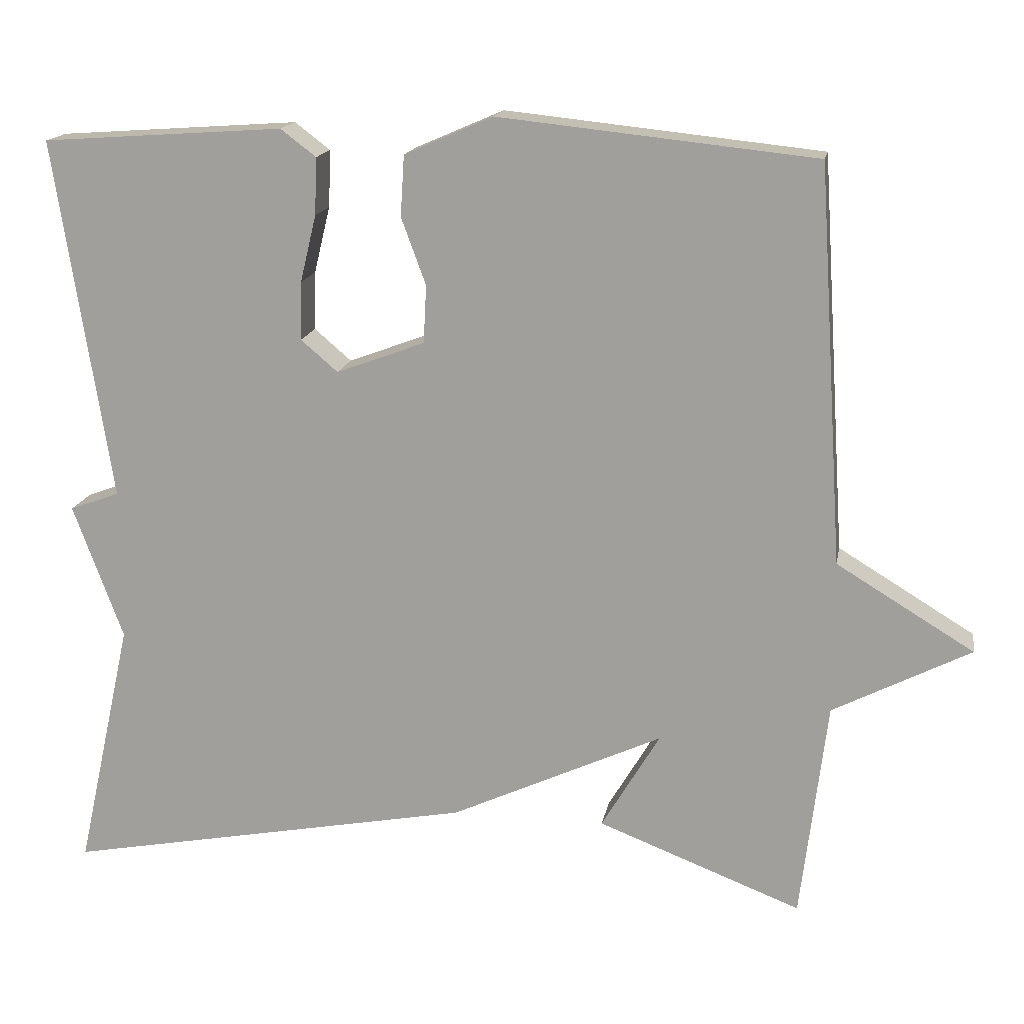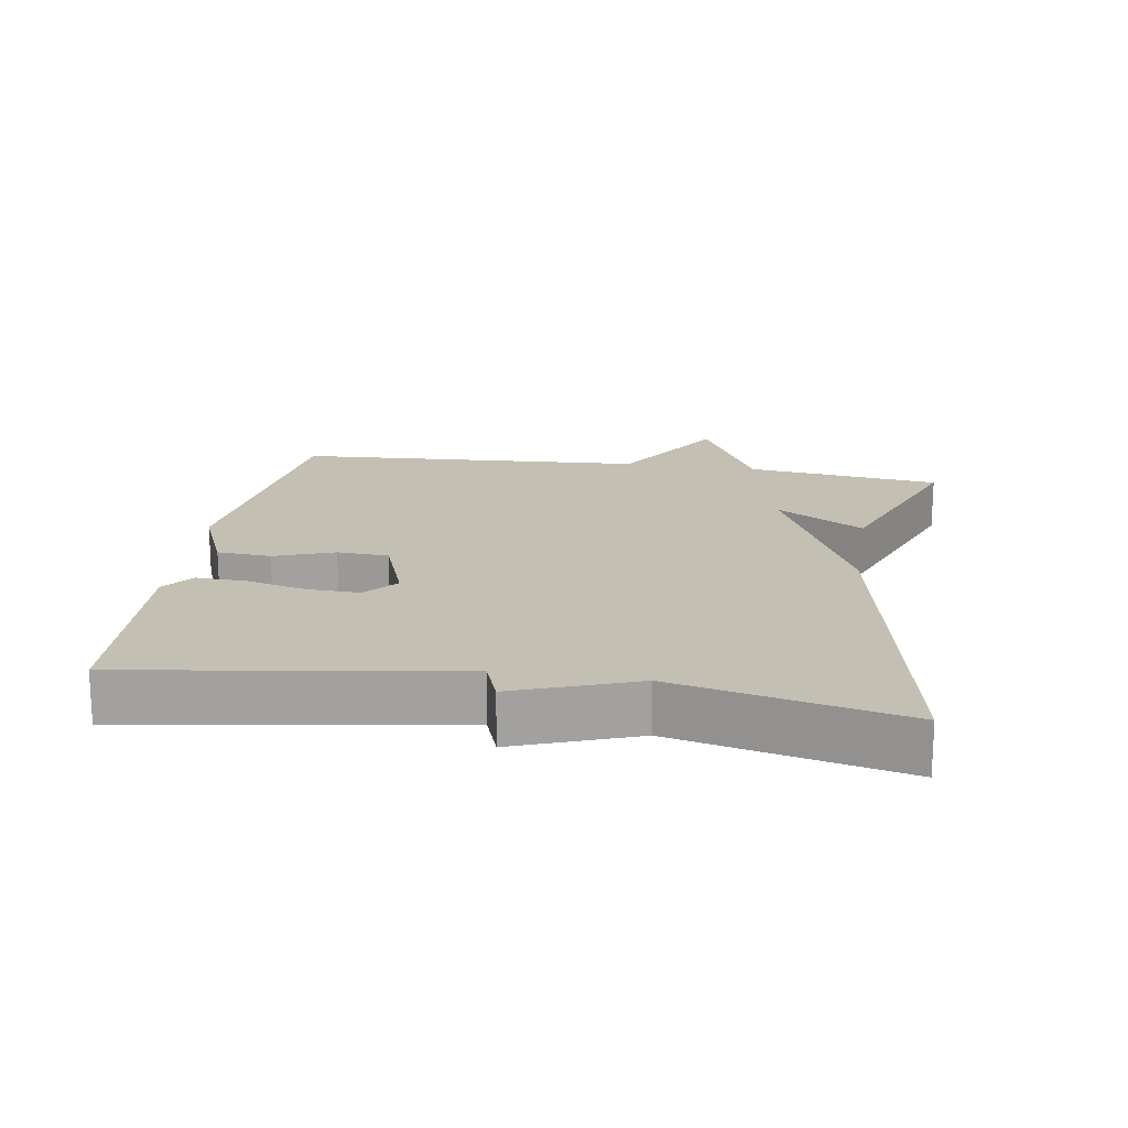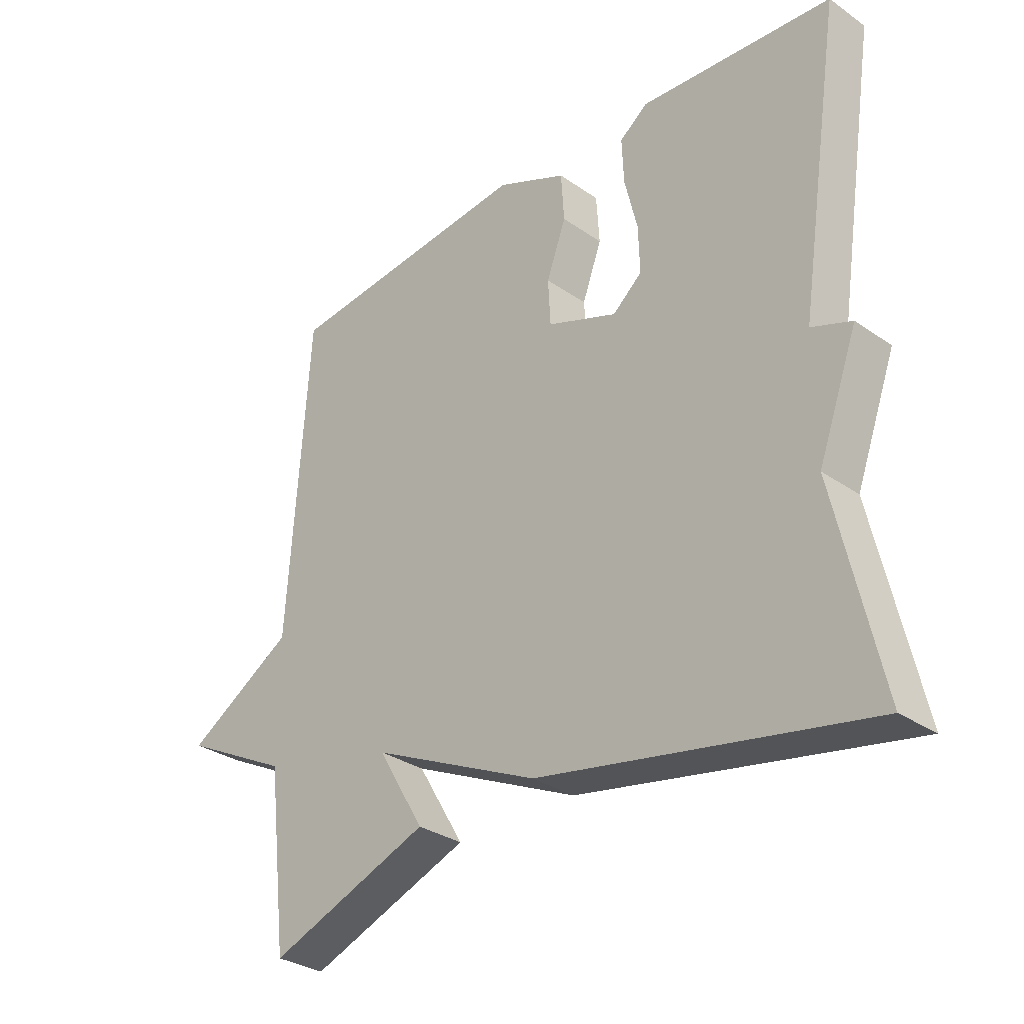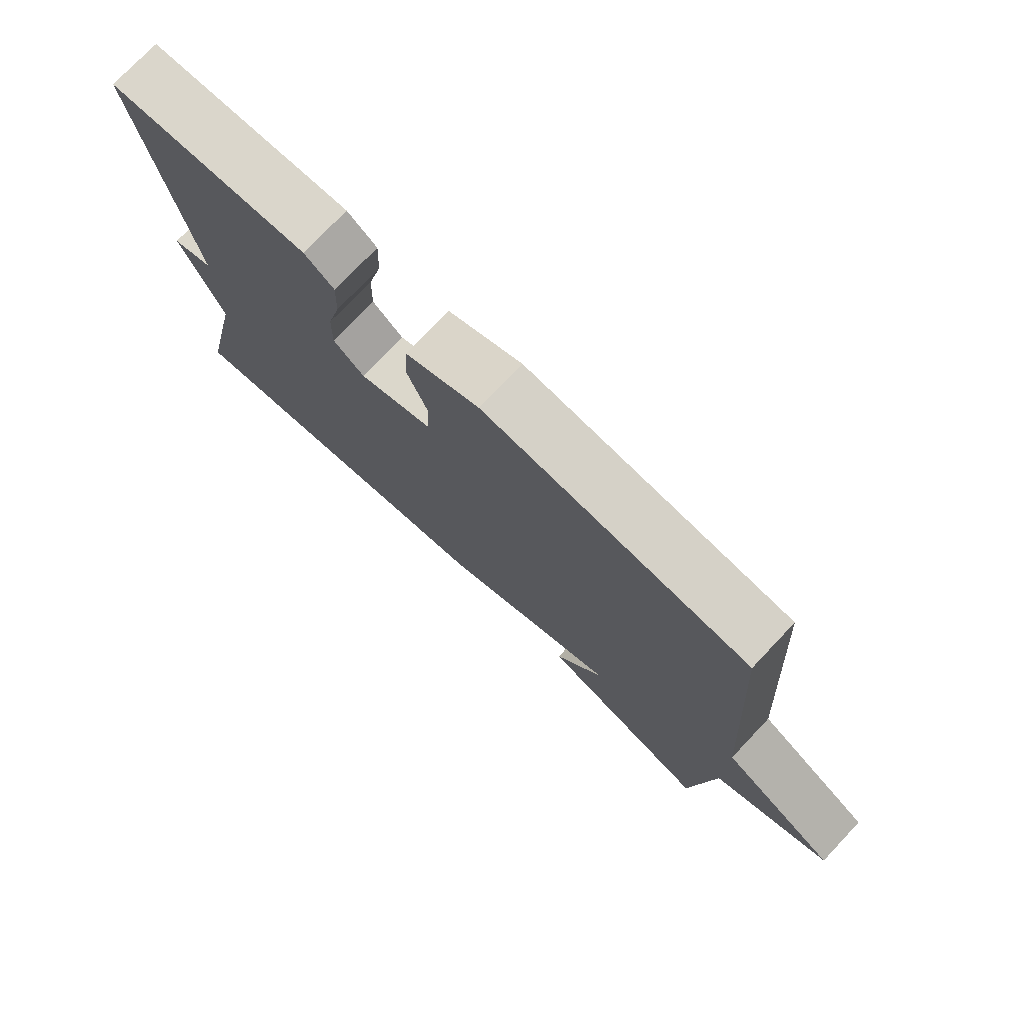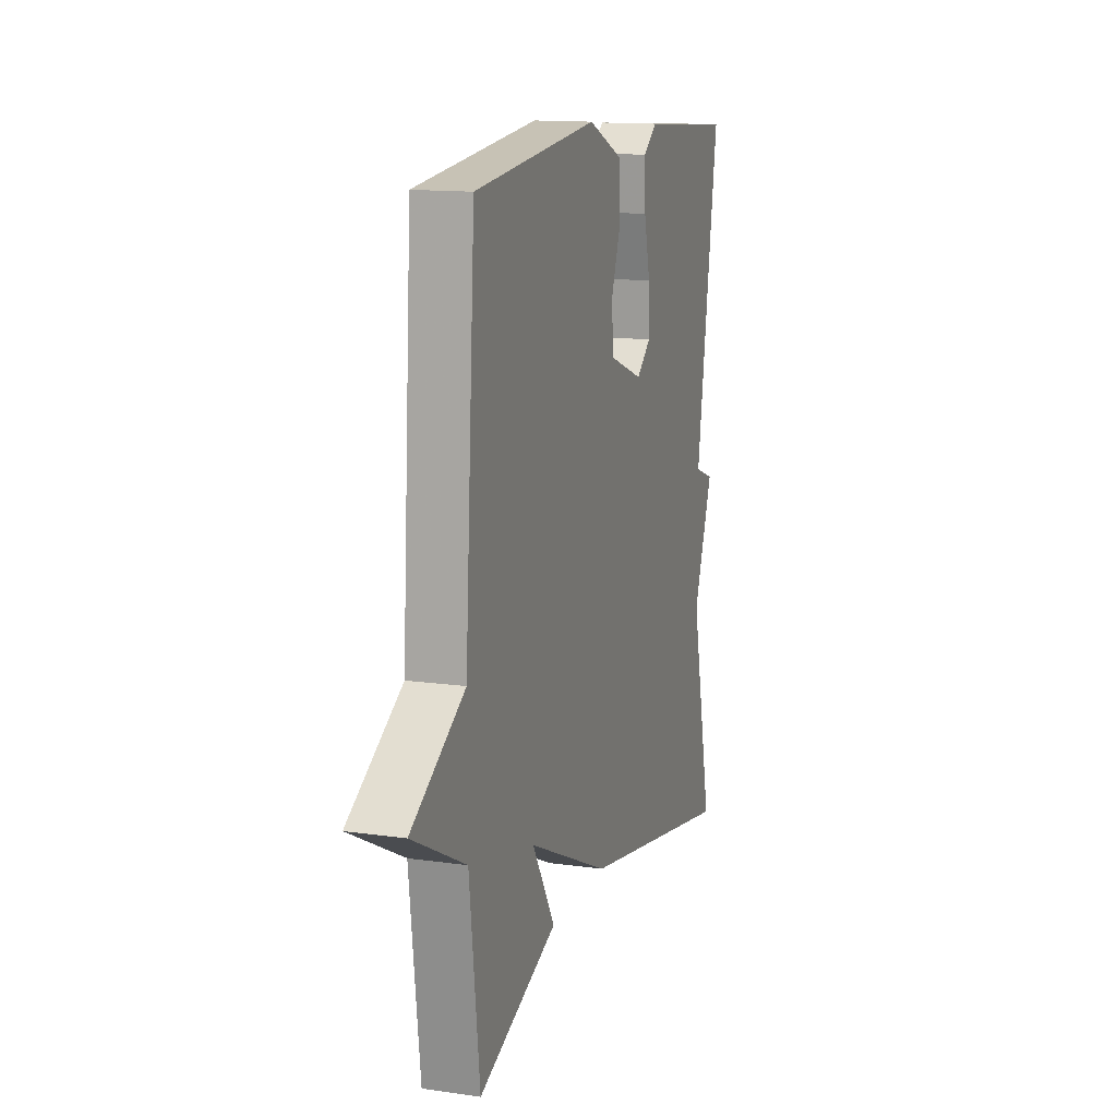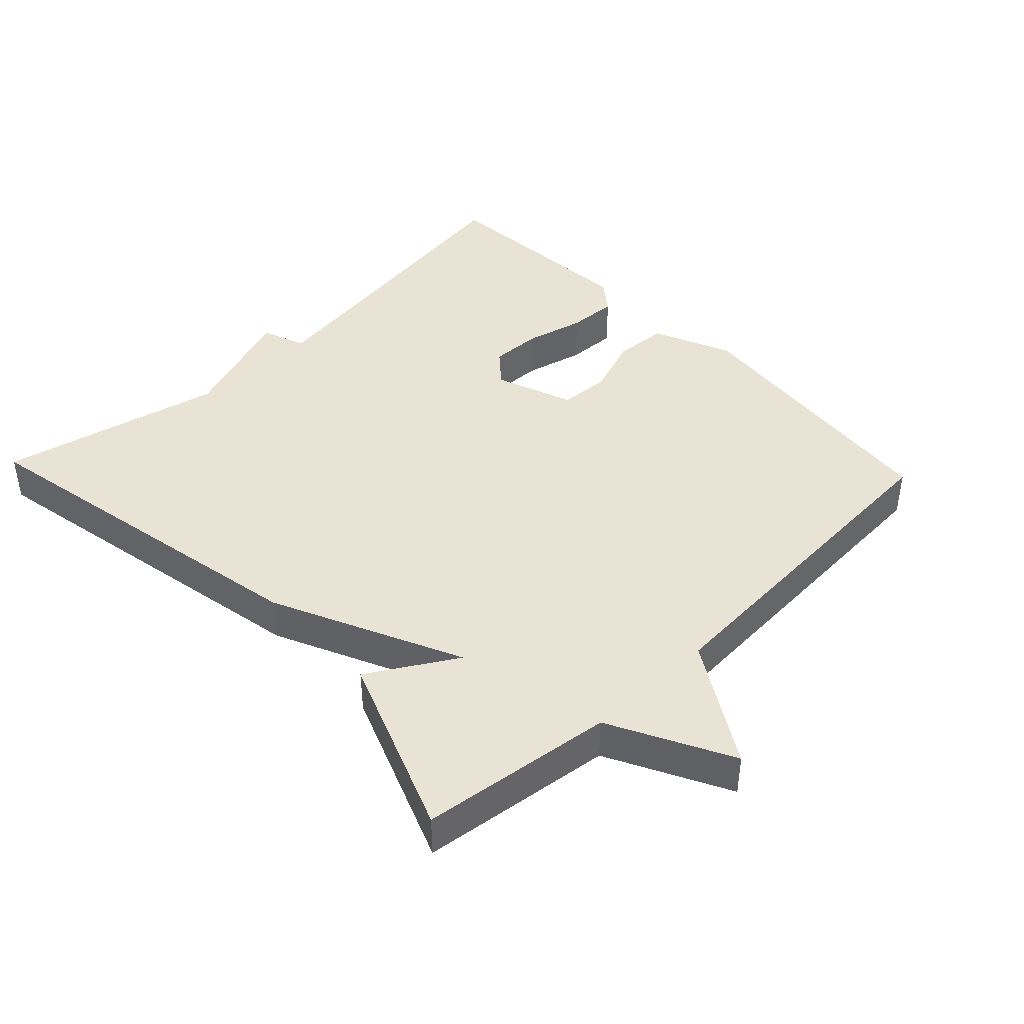
<metadata>
{"format":"obj","ext":"obj","renderer":"f3d","projection":"perspective","resolution":1024,"background":"white","views":[{"elev":16.2,"azim":-169.6,"up":"+Z"},{"elev":17.9,"azim":99.2,"up":"+Y"},{"elev":-31.3,"azim":45.5,"up":"+Z"},{"elev":75.8,"azim":-136.5,"up":"+Z"},{"elev":13.7,"azim":-72.3,"up":"+Z"},{"elev":42.2,"azim":-133.5,"up":"+Y"}]}
</metadata>
<code>
v 0.5 0.07 -0.5
v -0.035 0.07 -0.398
v -0.311 0.07 -0.27
v -0.235 0.07 -0.398
v -0.5 0.07 -0.5
v -0.534 0.07 -0.215
v -0.712 0.07 -0.123
v -0.534 0.07 -0.015
v -0.5 0.07 0.5
v -0.089 0.07 0.543
v 0.026 0.07 0.493
v 0.031 0.07 0.414
v -0.001 0.07 0.327
v 0.003 0.07 0.252
v 0.118 0.07 0.209
v 0.166 0.07 0.25
v 0.164 0.07 0.326
v 0.143 0.07 0.413
v 0.14 0.07 0.487
v 0.186 0.07 0.522
v 0.5 0.07 0.5
v 0.427 0.07 0.029
v 0.492 0.07 0.005
v 0.427 0.07 -0.171
v 0.5 0 -0.5
v -0.035 0 -0.398
v -0.311 0 -0.27
v -0.235 0 -0.398
v -0.5 0 -0.5
v -0.534 0 -0.215
v -0.712 0 -0.123
v -0.534 0 -0.015
v -0.5 0 0.5
v -0.089 0 0.543
v 0.026 0 0.493
v 0.031 0 0.414
v -0.001 0 0.327
v 0.003 0 0.252
v 0.118 0 0.209
v 0.166 0 0.25
v 0.164 0 0.326
v 0.143 0 0.413
v 0.14 0 0.487
v 0.186 0 0.522
v 0.5 0 0.5
v 0.427 0 0.029
v 0.492 0 0.005
v 0.427 0 -0.171
f 22 23 24
f 20 21 22
f 19 20 22
f 18 19 22
f 17 18 22
f 16 17 22 24
f 1 2 3
f 24 1 3
f 16 24 3
f 15 16 3
f 11 12 13
f 10 11 13
f 9 10 13
f 8 9 13
f 8 13 14
f 14 15 3
f 8 14 3
f 7 8 3
f 6 7 3
f 3 4 5 6
f 48 47 46
f 46 45 44
f 46 44 43
f 46 43 42
f 46 42 41
f 48 46 41 40
f 27 26 25
f 27 25 48
f 27 48 40
f 27 40 39
f 37 36 35
f 37 35 34
f 37 34 33
f 37 33 32
f 38 37 32
f 27 39 38
f 27 38 32
f 27 32 31
f 27 31 30
f 30 29 28 27
f 1 25 26 2
f 2 26 27 3
f 3 27 28 4
f 4 28 29 5
f 5 29 30 6
f 6 30 31 7
f 7 31 32 8
f 8 32 33 9
f 9 33 34 10
f 10 34 35 11
f 11 35 36 12
f 12 36 37 13
f 13 37 38 14
f 14 38 39 15
f 15 39 40 16
f 16 40 41 17
f 17 41 42 18
f 18 42 43 19
f 19 43 44 20
f 20 44 45 21
f 21 45 46 22
f 22 46 47 23
f 23 47 48 24
f 24 48 25 1

</code>
